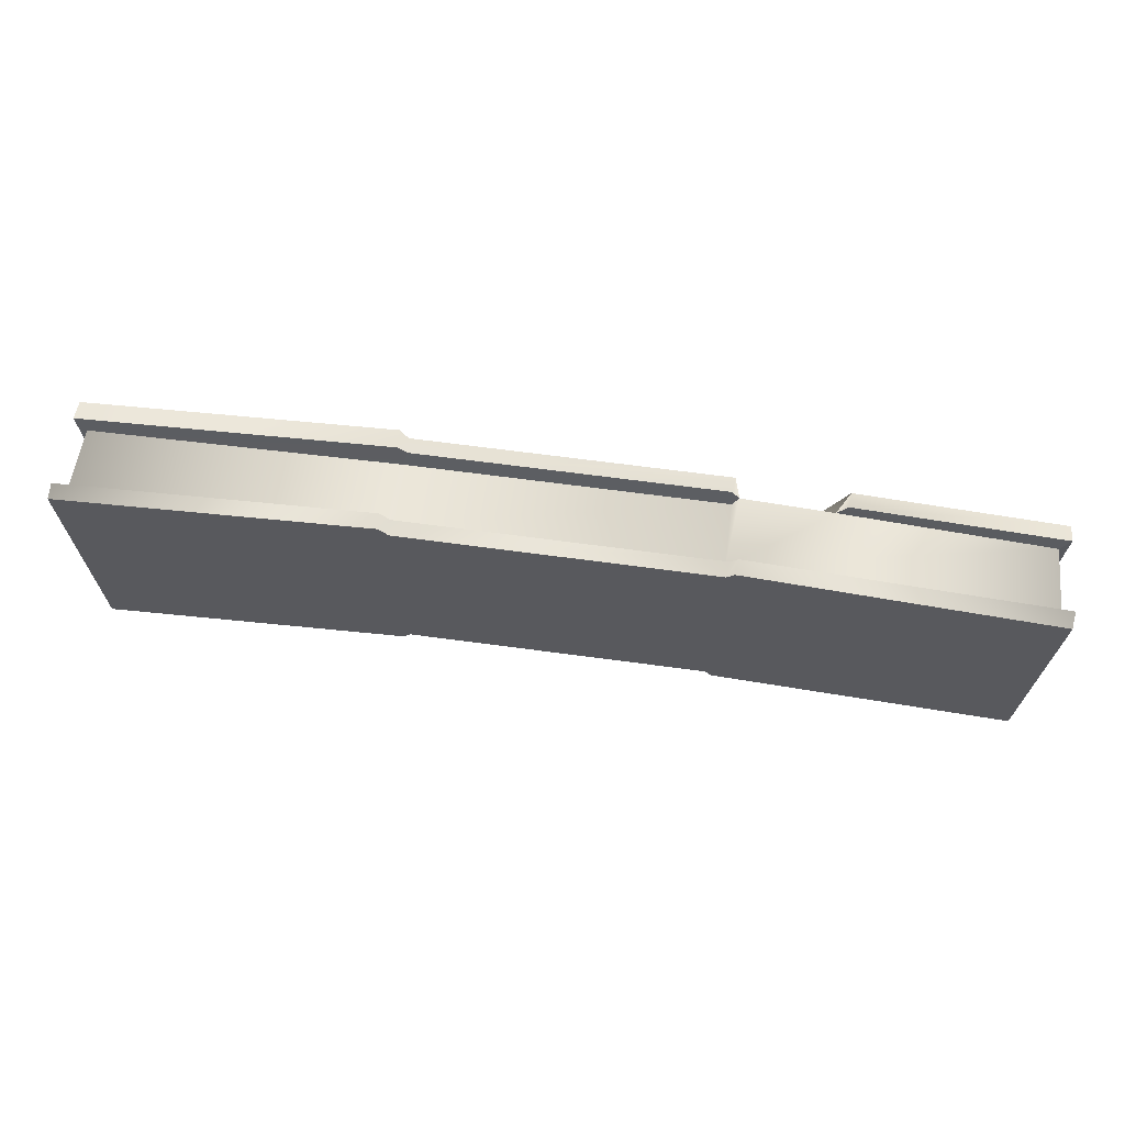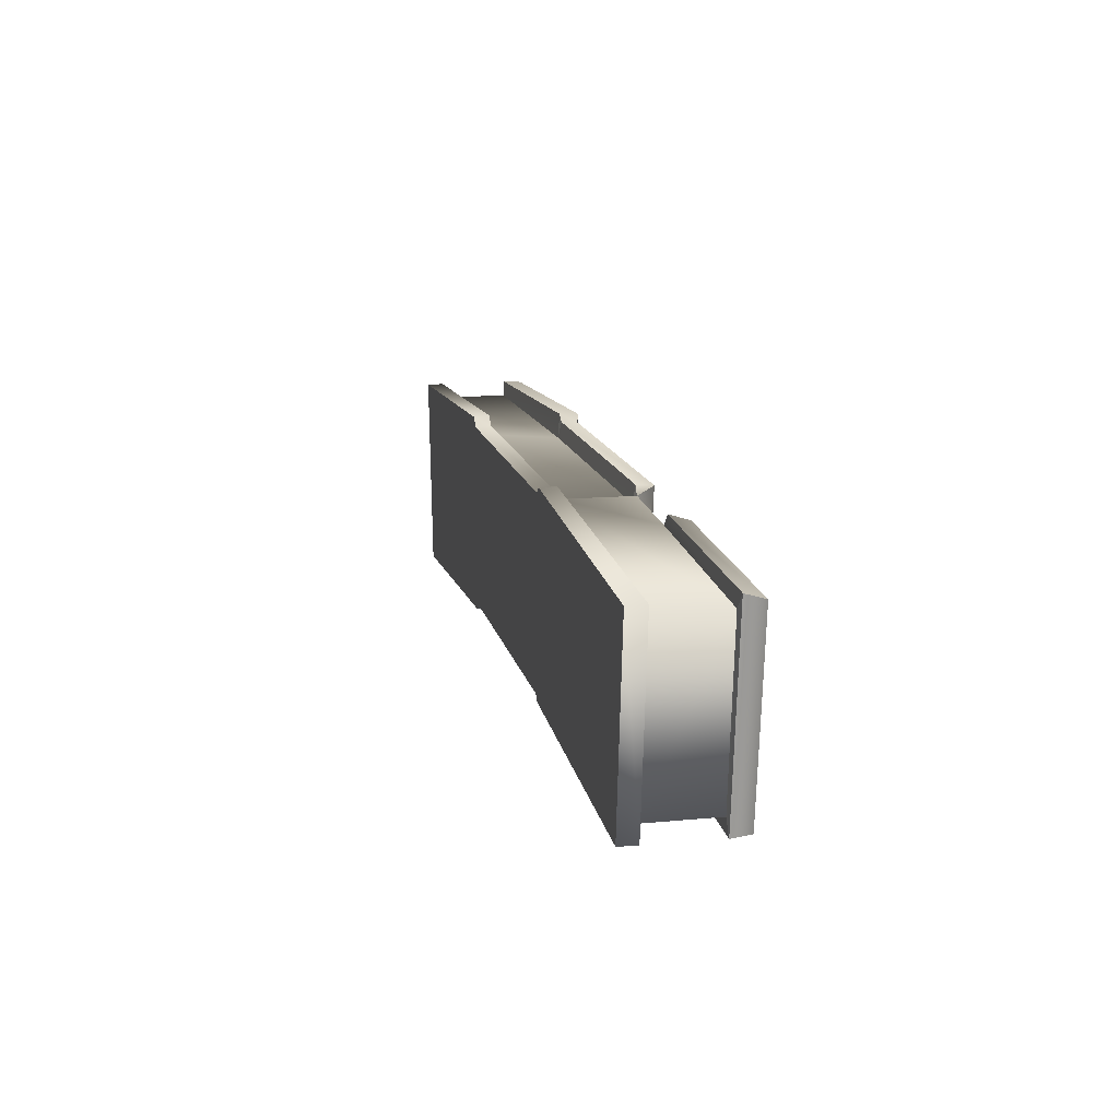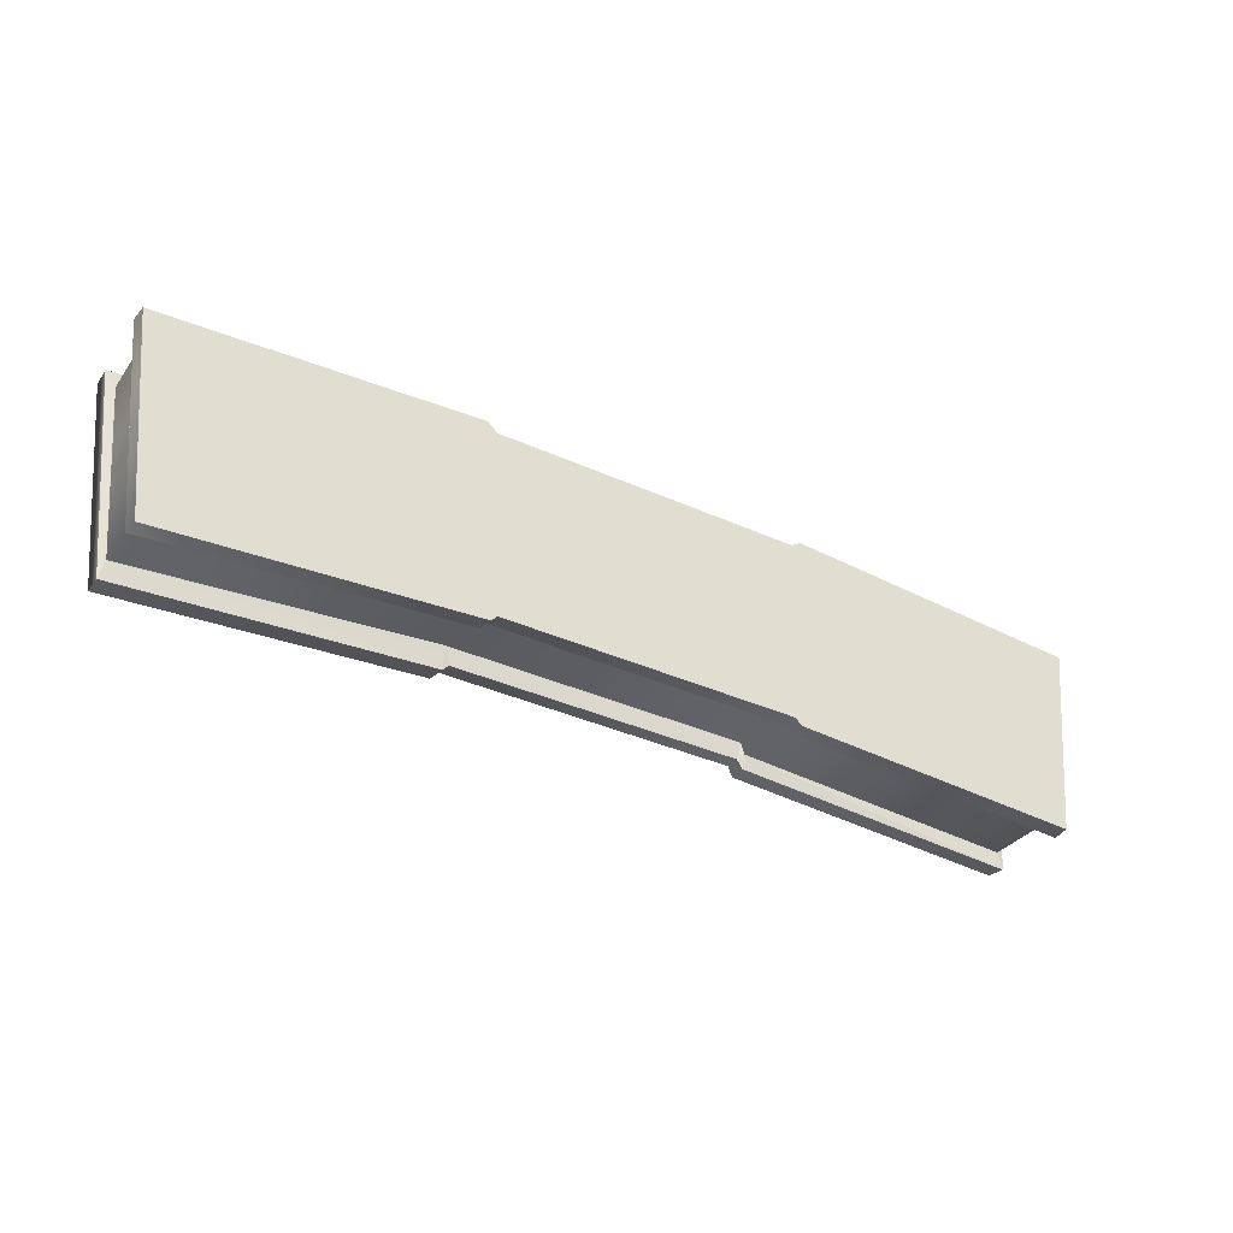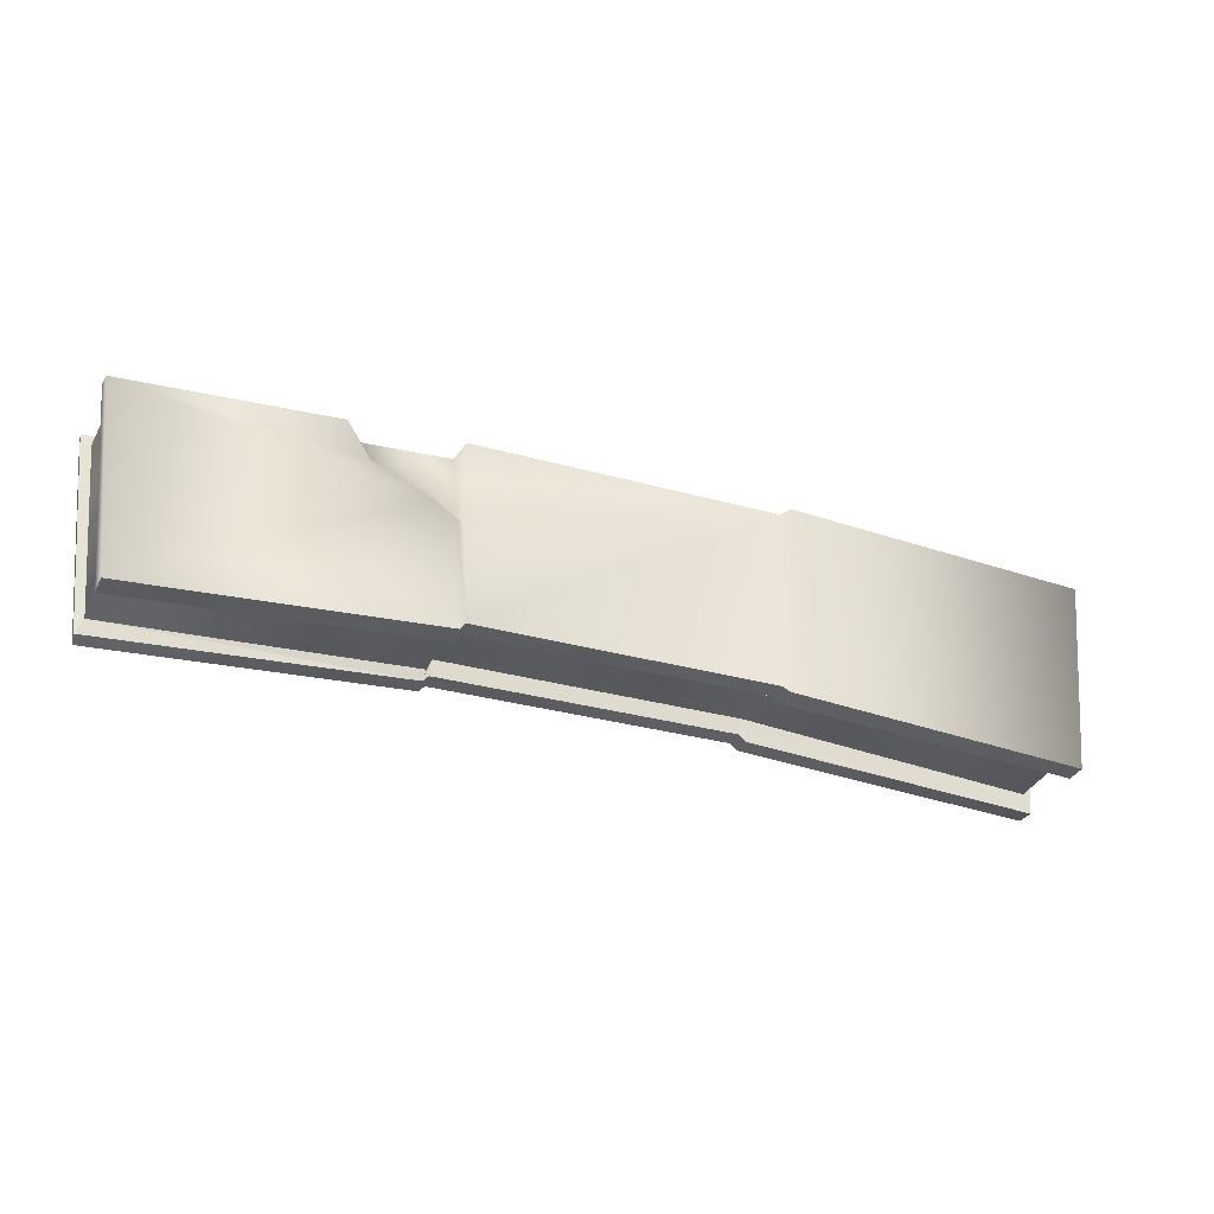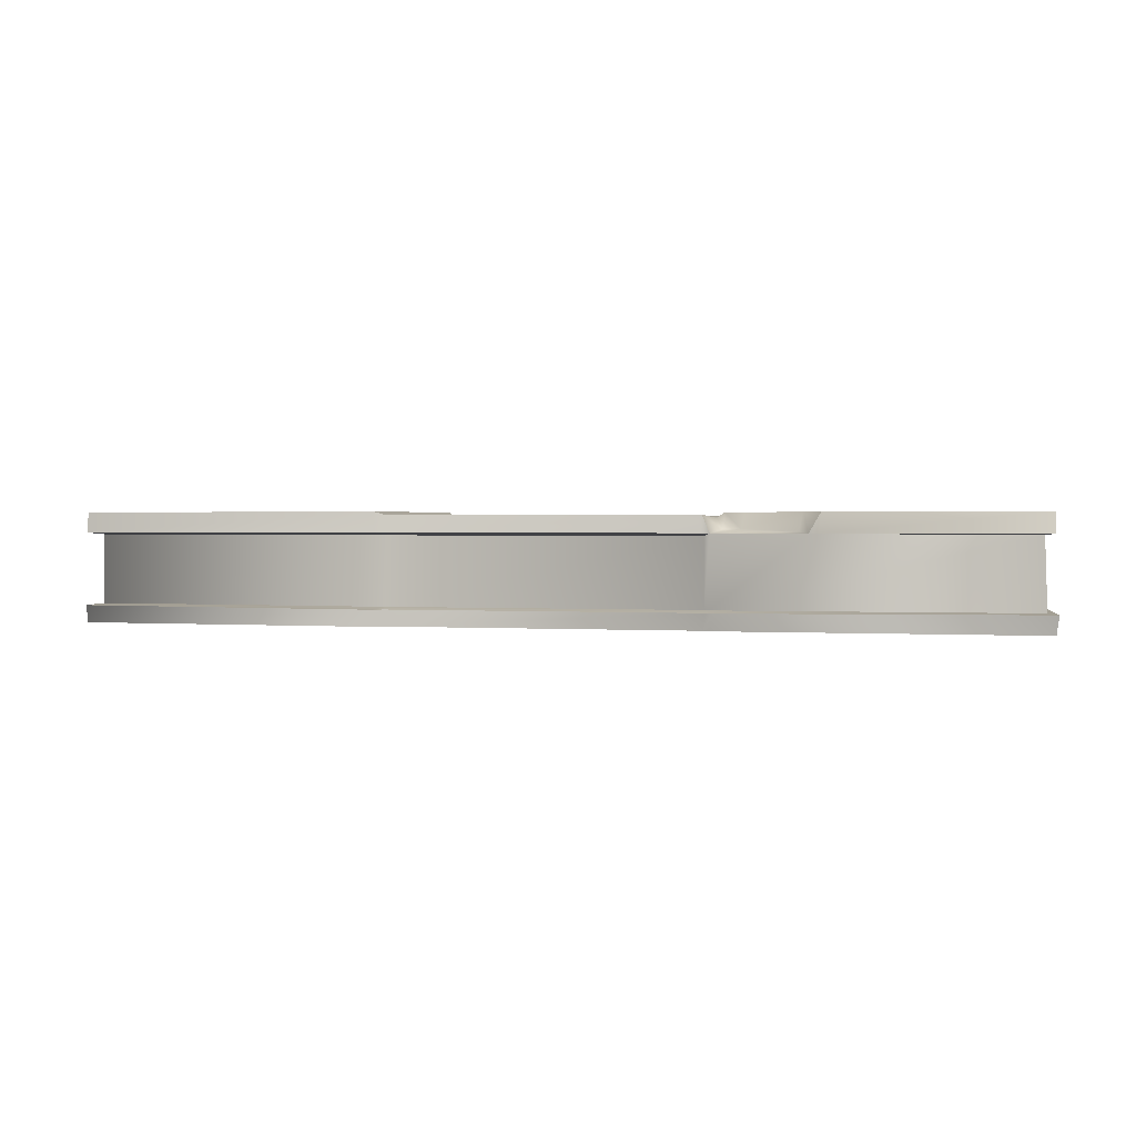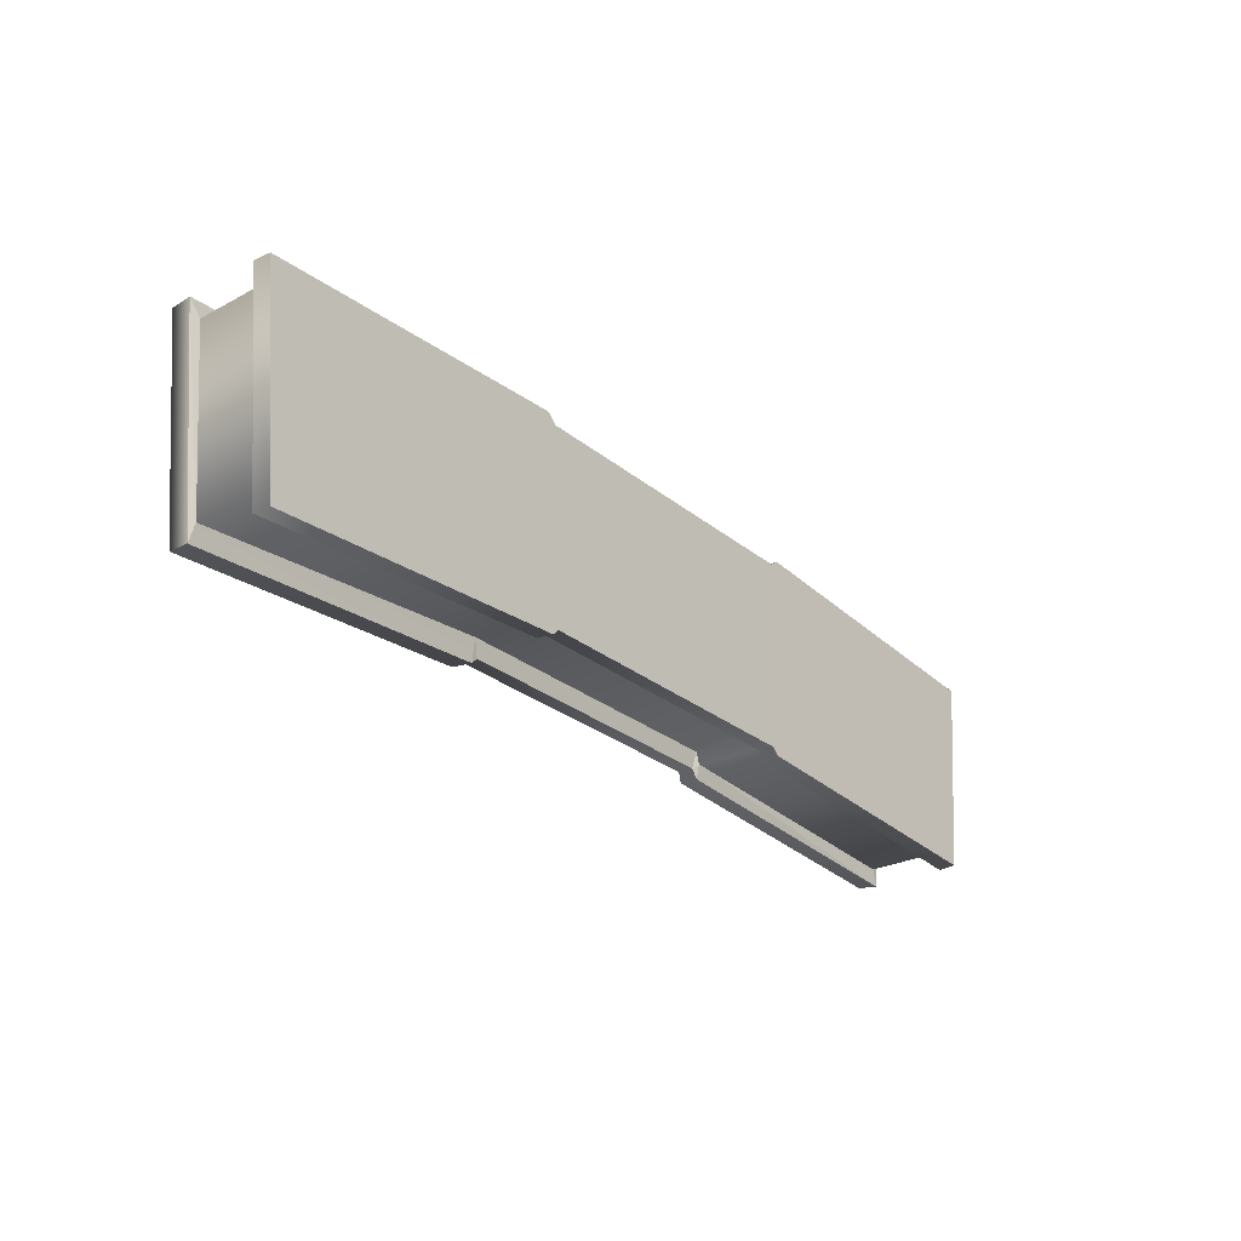
<metadata>
{"format":"obj","ext":"obj","renderer":"f3d","projection":"perspective","resolution":1024,"background":"white","views":[{"elev":59.5,"azim":7.6,"up":"+Z"},{"elev":13.8,"azim":77.6,"up":"+Z"},{"elev":-33.7,"azim":-30.9,"up":"+Z"},{"elev":-32.1,"azim":157.3,"up":"+Z"},{"elev":1.3,"azim":15.3,"up":"+Y"},{"elev":-26.2,"azim":-50.8,"up":"+Z"}]}
</metadata>
<code>
g El_OutSide_Stone_01_Broken
v -1.054 0.3608 0.7616
v 1.055 0.3415 0.1482
v 1.07 0.3608 0.7261
v 1.028 0.3608 -0.5505
v -1.007 0.3608 -0.5156
v 1.108 0.3789 0.1383
v 1.069 0.3789 -0.6098
v -1.119 0.3843 0.809
v -1.049 0.3843 -0.5579
v -3.257 0.3816 0.726
v -3.117 0.3816 -0.664
v 1.262 0.3789 0.2435
v 3.103 0.3789 -0.7666
v 3.243 0.3789 0.5679
v 1.668 0.3789 0.422
v 1.821 0.3789 0.6693
v 1.07 0.3608 0.7261
v -1.042 0.2433 0.7697
v -1.054 0.3608 0.7616
v 1.058 0.2433 0.7346
v -1.107 0.2433 0.8172
v -1.119 0.3843 0.809
v -3.261 0.2425 0.7373
v -3.257 0.3816 0.726
v 1.058 0.2433 0.7346
v -1.081 0.2262 0.6495
v -1.042 0.2433 0.7697
v 1.065 0.2262 0.6149
v -3.189 0.2301 0.6295
v -1.107 0.2433 0.8172
v -3.261 0.2425 0.7373
v 1.065 0.2262 0.6149
v -1.082 -0.2498 0.6885
v -1.081 0.2262 0.6495
v 1.066 -0.2498 0.6293
v -3.196 -0.2498 0.6304
v -3.189 0.2301 0.6295
v 1.111 0.2409 0.6741
v 1.104 -0.2498 0.6744
v 1.734 0.2397 0.6297
v 3.179 0.234 0.5095
v 3.196 -0.2498 0.5204
v 1.066 -0.2498 0.6293
v -1.066 -0.2656 0.7581
v -1.082 -0.2498 0.6885
v 1.088 -0.2656 0.7186
v 1.104 -0.2498 0.6744
v 1.142 -0.2656 0.7617
v 3.196 -0.2498 0.5204
v 3.27 -0.2577 0.5831
v -1.131 -0.2656 0.8202
v -3.275 -0.2616 0.7279
v -3.196 -0.2498 0.6304
v 1.088 -0.2656 0.7186
v -1.054 -0.3781 0.7534
v -1.066 -0.2656 0.7581
v 1.076 -0.3781 0.7143
v 1.142 -0.2656 0.7617
v 1.13 -0.3781 0.7574
v 3.252 -0.3843 0.5786
v 3.27 -0.2577 0.5831
v -1.12 -0.3781 0.8155
v -1.131 -0.2656 0.8202
v -3.267 -0.3812 0.7275
v -3.275 -0.2616 0.7279
v 1.076 -0.3781 0.7143
v -1.007 -0.3781 -0.5412
v -1.054 -0.3781 0.7534
v 1.027 -0.3781 -0.5761
v 1.13 -0.3781 0.7574
v 1.069 -0.3781 -0.6205
v 3.252 -0.3843 0.5786
v 3.115 -0.3843 -0.7665
v -1.049 -0.3781 -0.5835
v -1.12 -0.3781 0.8155
v -3.13 -0.3812 -0.6807
v -3.267 -0.3812 0.7275
v 1.809 0.2428 0.7104
v 3.243 0.3789 0.5679
v 3.245 0.2417 0.6082
v 1.821 0.3789 0.6693
v 3.179 0.234 0.5095
v 1.809 0.2428 0.7104
v 3.245 0.2417 0.6082
v 1.734 0.2397 0.6297
v -0.9952 0.2433 -0.5274
v 1.028 0.3608 -0.5505
v -1.007 0.3608 -0.5156
v 1.015 0.2433 -0.5619
v 1.057 0.2433 -0.6212
v 1.069 0.3789 -0.6098
v 3.103 0.3789 -0.7666
v 3.106 0.2417 -0.7828
v -1.049 0.3843 -0.5579
v -1.037 0.2433 -0.5697
v -3.118 0.2425 -0.6663
v -3.117 0.3816 -0.664
v 1.015 0.2433 -0.5619
v -1.033 0.2262 -0.4093
v 1.038 0.2262 -0.444
v -0.9952 0.2433 -0.5274
v -1.037 0.2433 -0.5697
v -3.085 0.2301 -0.5372
v -3.118 0.2425 -0.6663
v 1.037 -0.2498 -0.4585
v -1.033 0.2262 -0.4093
v -1.032 -0.2498 -0.4237
v 1.038 0.2262 -0.444
v -3.091 -0.2498 -0.5522
v -3.085 0.2301 -0.5372
v 1.065 -0.2498 -0.5361
v 1.065 0.2262 -0.5217
v 3.068 0.234 -0.6695
v 3.083 -0.2498 -0.6612
v 1.037 -0.2498 -0.4585
v -1.018 -0.2656 -0.5318
v 1.039 -0.2656 -0.5671
v -1.032 -0.2498 -0.4237
v -3.139 -0.2616 -0.6807
v -1.06 -0.2656 -0.5741
v -3.091 -0.2498 -0.5522
v 1.027 -0.3781 -0.5761
v -1.018 -0.2656 -0.5318
v -1.007 -0.3781 -0.5412
v 1.039 -0.2656 -0.5671
v 1.069 -0.3781 -0.6205
v 1.08 -0.2656 -0.6114
v -1.06 -0.2656 -0.5741
v -1.049 -0.3781 -0.5835
v -3.13 -0.3812 -0.6807
v -3.139 -0.2616 -0.6807
v 3.131 -0.2577 -0.767
v 3.115 -0.3843 -0.7665
v 1.065 0.2262 -0.5217
v 3.106 0.2417 -0.7828
v 1.057 0.2433 -0.6212
v 3.106 0.2417 -0.7828
v 1.065 0.2262 -0.5217
v 3.068 0.234 -0.6695
v 1.058 0.2433 0.7346
v 1.07 0.3608 0.7261
v 1.111 0.2409 0.6741
v 1.065 0.2262 0.6149
v 1.058 0.2433 0.7346
v 1.111 0.2409 0.6741
v 1.015 0.2433 -0.5619
v 1.065 0.2262 -0.5217
v 1.057 0.2433 -0.6212
v 1.065 0.2262 -0.5217
v 1.015 0.2433 -0.5619
v 1.038 0.2262 -0.444
v 1.037 -0.2498 -0.4585
v 1.08 -0.2656 -0.6114
v 1.065 -0.2498 -0.5361
v 1.08 -0.2656 -0.6114
v 1.037 -0.2498 -0.4585
v 1.039 -0.2656 -0.5671
v -1.042 0.2433 0.7697
v -1.081 0.2262 0.6495
v -1.107 0.2433 0.8172
v -1.033 0.2262 -0.4093
v -0.9952 0.2433 -0.5274
v -1.037 0.2433 -0.5697
v -1.018 -0.2656 -0.5318
v -1.032 -0.2498 -0.4237
v -1.06 -0.2656 -0.5741
v 1.08 -0.2656 -0.6114
v 3.083 -0.2498 -0.6612
v 1.065 -0.2498 -0.5361
v 3.083 -0.2498 -0.6612
v 1.08 -0.2656 -0.6114
v 3.131 -0.2577 -0.767
v 3.103 0.3789 -0.7666
v 3.245 0.2417 0.6082
v 3.243 0.3789 0.5679
v 3.106 0.2417 -0.7828
v 3.106 0.2417 -0.7828
v 3.179 0.234 0.5095
v 3.245 0.2417 0.6082
v 3.068 0.234 -0.6695
v 3.179 0.234 0.5095
v 3.083 -0.2498 -0.6612
v 3.196 -0.2498 0.5204
v 3.068 0.234 -0.6695
v 3.083 -0.2498 -0.6612
v 3.27 -0.2577 0.5831
v 3.196 -0.2498 0.5204
v 3.131 -0.2577 -0.767
v 3.131 -0.2577 -0.767
v 3.252 -0.3843 0.5786
v 3.27 -0.2577 0.5831
v 3.115 -0.3843 -0.7665
v -3.257 0.3816 0.726
v -3.118 0.2425 -0.6663
v -3.117 0.3816 -0.664
v -3.261 0.2425 0.7373
v -3.261 0.2425 0.7373
v -3.085 0.2301 -0.5372
v -3.118 0.2425 -0.6663
v -3.085 0.2301 -0.5372
v -3.261 0.2425 0.7373
v -3.189 0.2301 0.6295
v -3.085 0.2301 -0.5372
v -3.196 -0.2498 0.6304
v -3.091 -0.2498 -0.5522
v -3.189 0.2301 0.6295
v -3.196 -0.2498 0.6304
v -3.139 -0.2616 -0.6807
v -3.091 -0.2498 -0.5522
v -3.275 -0.2616 0.7279
v -3.275 -0.2616 0.7279
v -3.13 -0.3812 -0.6807
v -3.139 -0.2616 -0.6807
v -3.267 -0.3812 0.7275
v 1.07 0.3608 0.7261
v 1.104 0.2677 0.1758
v 1.111 0.2409 0.6741
v 1.055 0.3415 0.1482
v 1.243 0.2677 0.2817
v 1.647 0.2524 0.4442
v 1.108 0.3789 0.1383
v 1.262 0.3789 0.2435
v 1.668 0.3789 0.422
v 1.734 0.2397 0.6297
v 1.821 0.3789 0.6693
v 1.821 0.3789 0.6693
v 1.809 0.2428 0.7104
v 1.734 0.2397 0.6297
g El_OutSide_Stone_01_Broken_0
f 3 2 1
f 2 4 1
f 1 4 5
f 2 6 4
f 7 4 6
f 1 5 8
f 9 8 5
f 8 9 10
f 11 10 9
f 6 12 7
f 7 12 13
f 13 12 14
f 12 15 14
f 14 15 16
f 19 18 17
f 20 17 18
f 18 19 21
f 22 21 19
f 21 22 23
f 24 23 22
f 27 26 25
f 28 25 26
f 26 30 29
f 31 29 30
f 34 33 32
f 35 32 33
f 33 34 36
f 37 36 34
f 32 35 38
f 39 38 35
f 40 38 39
f 41 40 39
f 42 41 39
f 45 44 43
f 46 43 44
f 43 46 47
f 48 47 46
f 47 48 49
f 50 49 48
f 51 44 45
f 51 45 52
f 53 52 45
f 56 55 54
f 57 54 55
f 54 57 58
f 59 58 57
f 59 60 58
f 61 58 60
f 55 56 62
f 63 62 56
f 62 63 64
f 65 64 63
f 68 67 66
f 69 66 67
f 66 69 70
f 71 70 69
f 70 71 72
f 73 72 71
f 67 68 74
f 75 74 68
f 74 75 76
f 77 76 75
f 80 79 78
f 81 78 79
f 84 83 82
f 85 82 83
f 88 87 86
f 89 86 87
f 89 87 90
f 91 90 87
f 91 92 90
f 93 90 92
f 88 86 94
f 95 94 86
f 95 96 94
f 97 94 96
f 100 99 98
f 101 98 99
f 99 103 102
f 104 102 103
f 107 106 105
f 108 105 106
f 107 109 106
f 110 106 109
f 105 108 111
f 112 111 108
f 112 113 111
f 114 111 113
f 117 116 115
f 118 115 116
f 120 119 118
f 121 118 119
f 124 123 122
f 125 122 123
f 122 125 126
f 127 126 125
f 123 124 128
f 129 128 124
f 129 130 128
f 131 128 130
f 127 132 126
f 133 126 132
f 136 135 134
f 139 138 137
f 142 141 140
f 145 144 143
f 148 147 146
f 151 150 149
f 154 153 152
f 157 156 155
f 160 159 158
f 163 162 161
f 166 165 164
f 169 168 167
f 172 171 170
f 175 174 173
f 176 173 174
f 179 178 177
f 180 177 178
f 183 182 181
f 184 181 182
f 187 186 185
f 188 185 186
f 191 190 189
f 192 189 190
f 195 194 193
f 196 193 194
f 199 198 197
f 202 201 200
f 205 204 203
f 206 203 204
f 209 208 207
f 210 207 208
f 213 212 211
f 214 211 212
f 217 216 215
f 218 215 216
f 216 217 219
f 220 219 217
f 216 221 218
f 216 219 221
f 222 221 219
f 220 223 219
f 222 219 223
f 224 220 217
f 220 224 223
f 225 223 224
f 228 227 226

</code>
